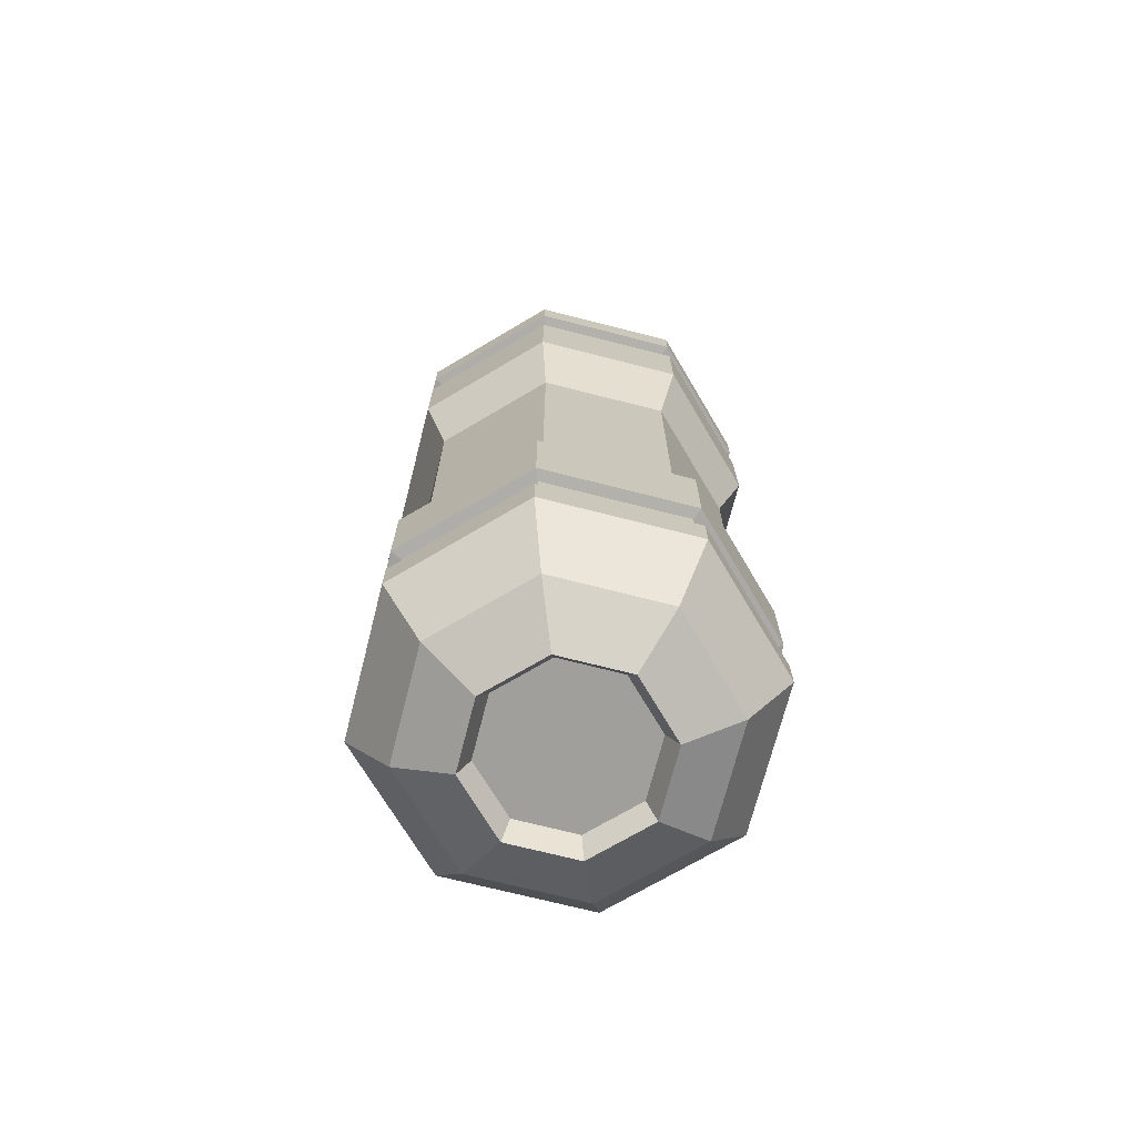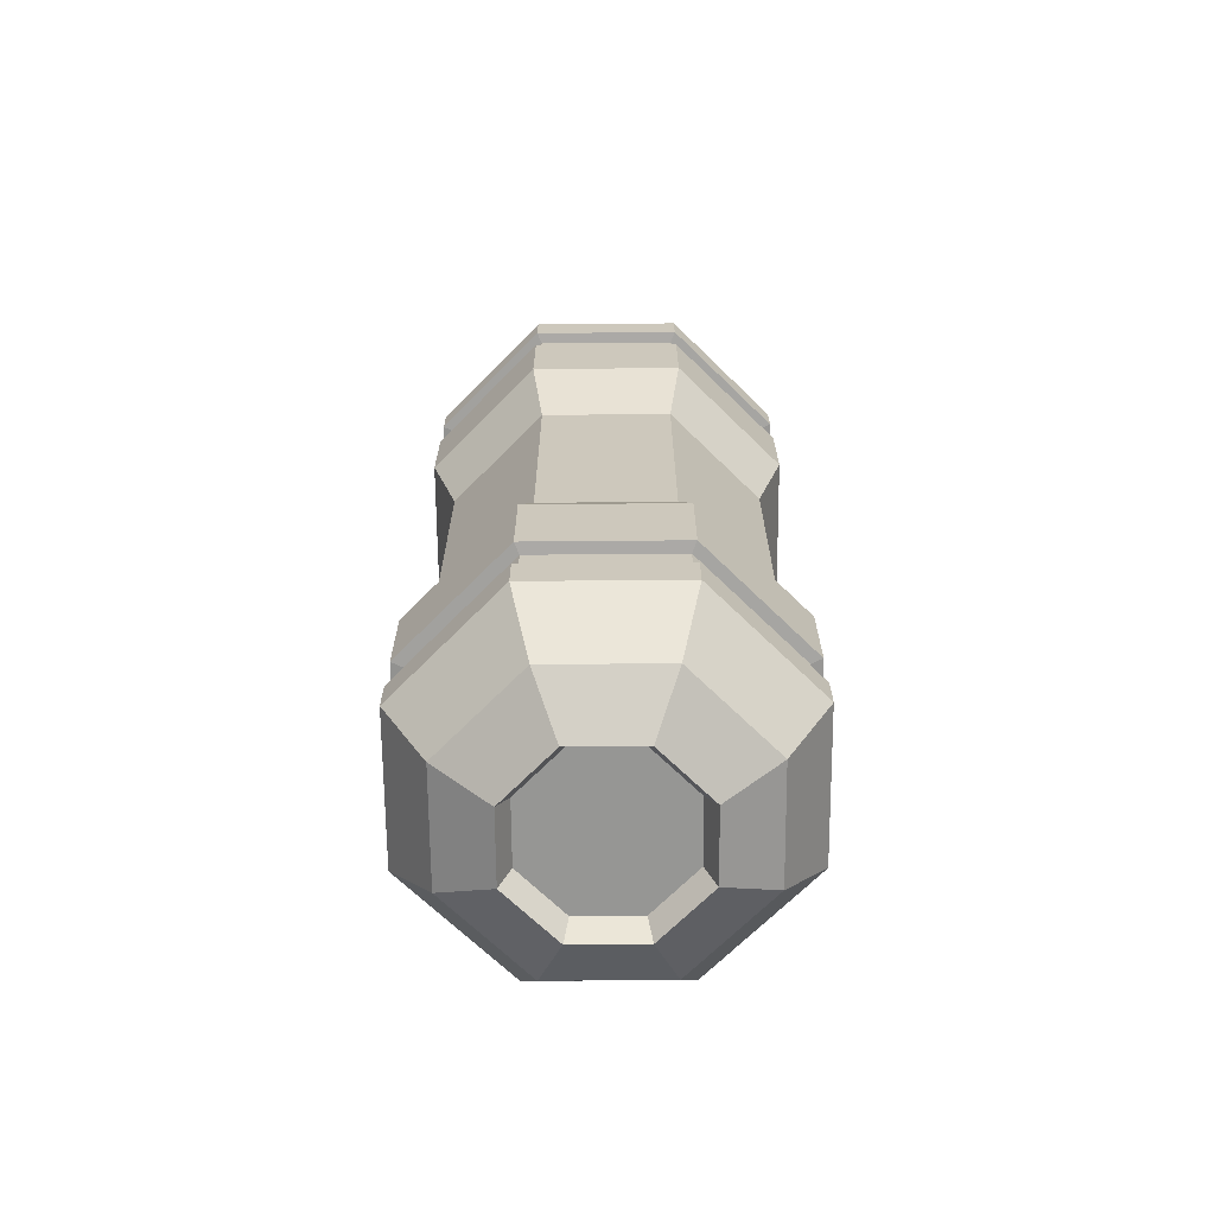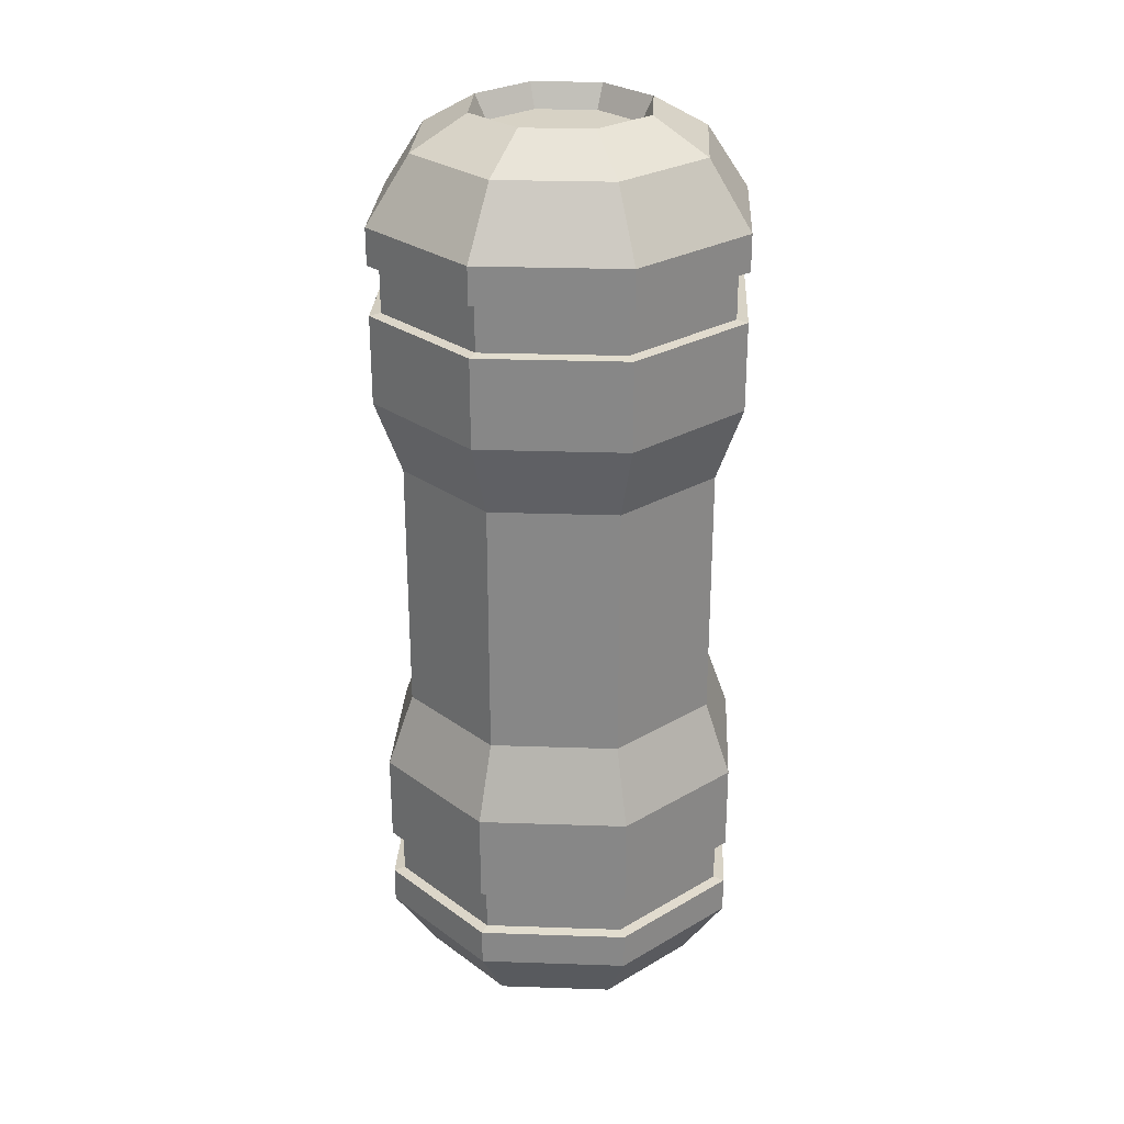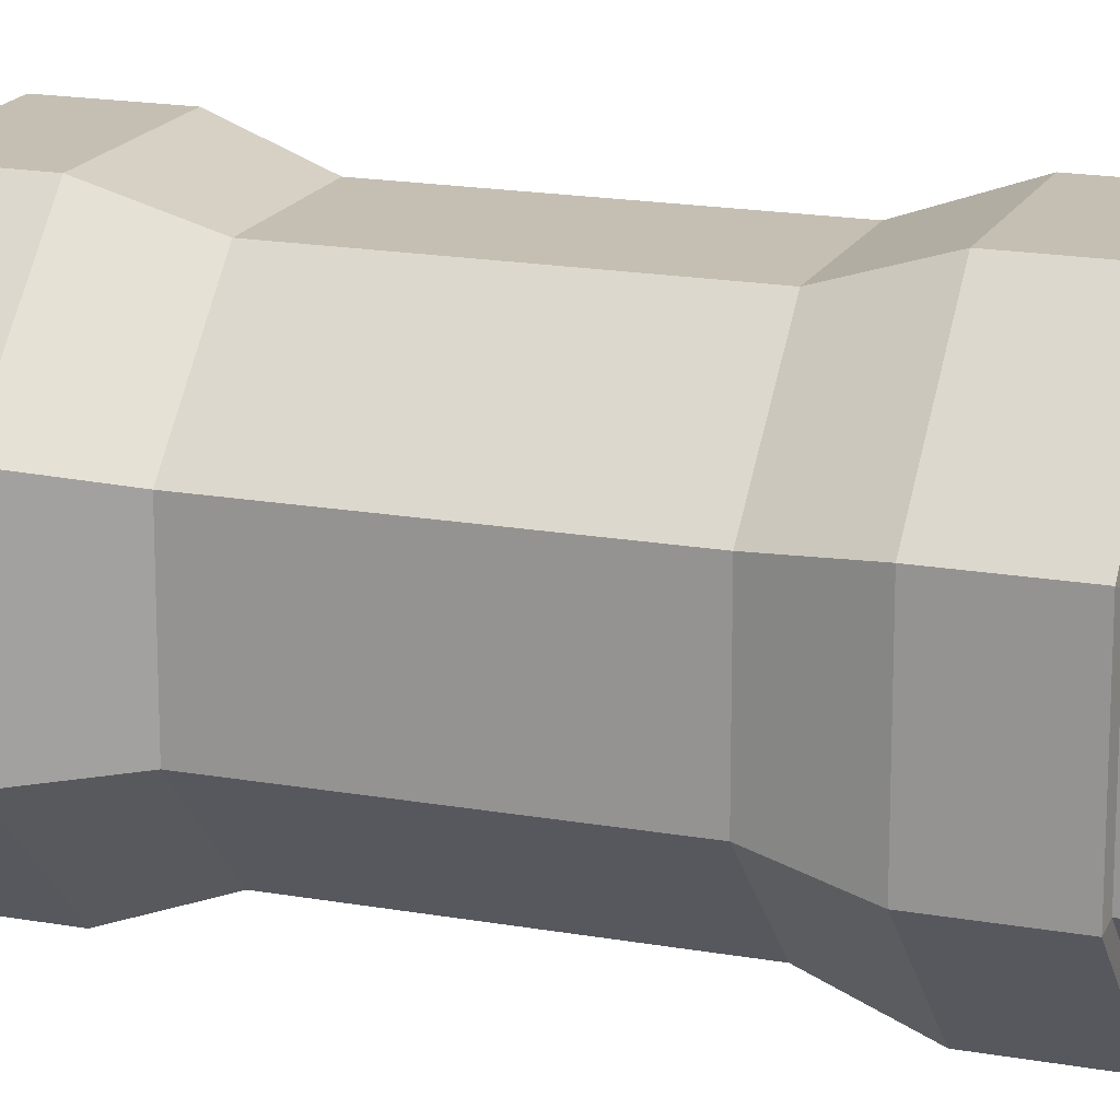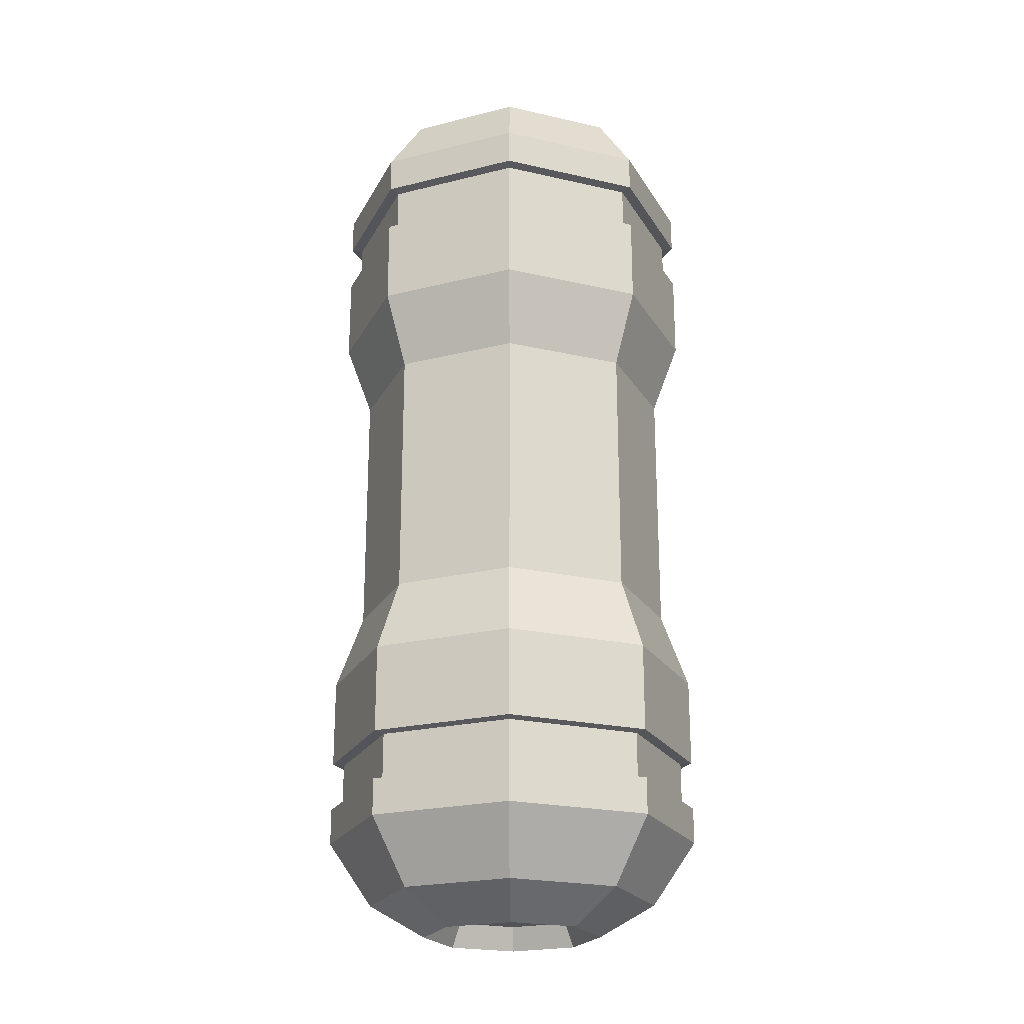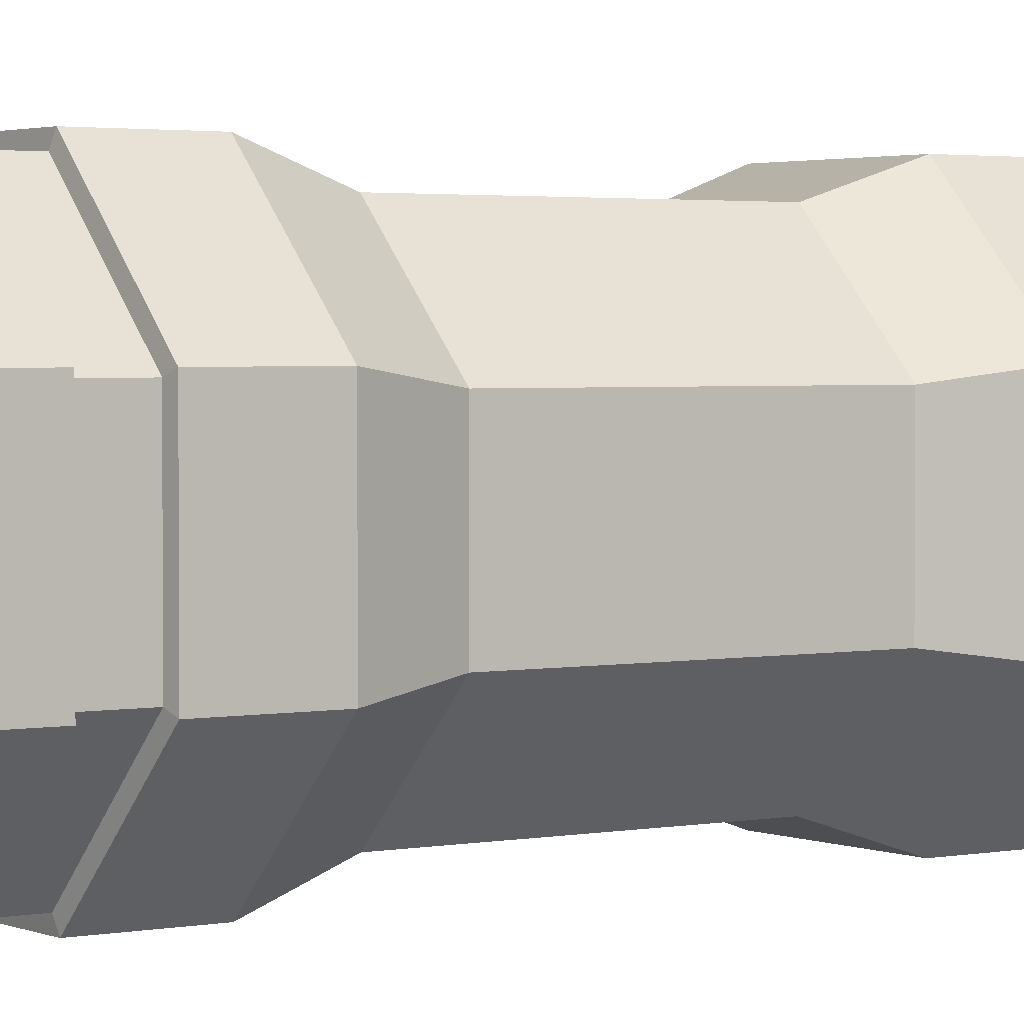
<metadata>
{"format":"obj","ext":"obj","renderer":"f3d","projection":"perspective","resolution":1024,"background":"white","views":[{"elev":-71.2,"azim":-149.3,"up":"+Y"},{"elev":-67.7,"azim":45.5,"up":"+Y"},{"elev":27.2,"azim":3.0,"up":"+Y"},{"elev":17.6,"azim":-70.4,"up":"+Z"},{"elev":-22.4,"azim":23.4,"up":"+Y"},{"elev":2.4,"azim":-124.8,"up":"+Z"}]}
</metadata>
<code>
o Props_Vessel_Cube.027
v 0.0595 0.689 -0.1437
v 0.1437 0.689 -0.0595
v 0.1437 0.689 0.0595
v 0.0595 0.689 0.1437
v -0.0595 0.689 0.1437
v -0.1437 0.689 0.0595
v -0.1437 0.689 -0.0595
v -0.0595 0.689 -0.1437
v 0.1106 0.7418 -0.04581
v 0.04581 0.7418 -0.1106
v 0.1106 0.7418 0.04581
v 0.04581 0.7418 0.1106
v -0.04581 0.7418 0.1106
v -0.1106 0.7418 0.04581
v -0.1106 0.7418 -0.04581
v -0.04581 0.7418 -0.1106
v 0.06824 0.7681 -0.02827
v 0.02827 0.7681 -0.06824
v 0.06824 0.7681 0.02827
v 0.02827 0.7681 0.06824
v -0.02827 0.7681 0.06824
v -0.06824 0.7681 0.02827
v -0.06824 0.7681 -0.02827
v -0.02827 0.7681 -0.06824
v 0.05933 0.7486 -0.02457
v 0.02457 0.7486 -0.05933
v 0.05933 0.7486 0.02457
v 0.02457 0.7486 0.05933
v -0.02457 0.7486 0.05933
v -0.05933 0.7486 0.02457
v -0.05933 0.7486 -0.02457
v -0.02457 0.7486 -0.05933
v 0.0595 0.6593 -0.1437
v 0.1437 0.6593 -0.0595
v 0.1437 0.6593 0.0595
v 0.0595 0.6593 0.1437
v -0.0595 0.6593 0.1437
v -0.1437 0.6593 0.0595
v -0.1437 0.6593 -0.0595
v -0.0595 0.6593 -0.1437
v 0.1437 0.6195 -0.0595
v 0.1437 0.6195 0.0595
v 0.0595 0.6195 0.1437
v -0.0595 0.6195 0.1437
v -0.1437 0.6195 0.0595
v -0.1437 0.6195 -0.0595
v -0.0595 0.6195 -0.1437
v 0.0595 0.6195 -0.1437
v 0.05588 0.6207 -0.1349
v 0.05588 0.6581 -0.1349
v -0.05588 0.6581 -0.1349
v -0.1349 0.6581 -0.05588
v -0.1349 0.6581 0.05588
v -0.05588 0.6581 0.1349
v 0.05588 0.6581 0.1349
v 0.1349 0.6581 0.05588
v 0.1349 0.6581 -0.05588
v 0.1349 0.6207 -0.05588
v 0.1349 0.6207 0.05588
v 0.05588 0.6207 0.1349
v -0.05588 0.6207 0.1349
v -0.1349 0.6207 0.05588
v -0.1349 0.6207 -0.05588
v -0.05588 0.6207 -0.1349
v 0.1437 0.5479 -0.0595
v 0.1437 0.5479 0.0595
v 0.0595 0.5479 0.1437
v -0.0595 0.5479 0.1437
v -0.1437 0.5479 0.0595
v -0.1437 0.5479 -0.0595
v -0.0595 0.5479 -0.1437
v 0.0595 0.5479 -0.1437
v 0.1232 0.4871 -0.05104
v 0.1232 0.4871 0.05104
v 0.05104 0.4871 0.1232
v -0.05104 0.4871 0.1232
v -0.1232 0.4871 0.05104
v -0.1232 0.4871 -0.05104
v -0.05104 0.4871 -0.1232
v 0.05104 0.4871 -0.1232
v 0.0595 0.07653 -0.1437
v 0.1437 0.07653 -0.0595
v 0.1437 0.07653 0.0595
v 0.0595 0.07653 0.1437
v -0.0595 0.07653 0.1437
v -0.1437 0.07653 0.0595
v -0.1437 0.07653 -0.0595
v -0.0595 0.07653 -0.1437
v 0.1106 0.02377 -0.04581
v 0.04581 0.02377 -0.1106
v 0.1106 0.02377 0.04581
v 0.04581 0.02377 0.1106
v -0.04581 0.02377 0.1106
v -0.1106 0.02377 0.04581
v -0.1106 0.02377 -0.04581
v -0.04581 0.02377 -0.1106
v 0.06824 -0.002496 -0.02827
v 0.02827 -0.002496 -0.06824
v 0.06824 -0.002496 0.02827
v 0.02827 -0.002496 0.06824
v -0.02826 -0.002496 0.06824
v -0.06824 -0.002496 0.02827
v -0.06824 -0.002496 -0.02827
v -0.02827 -0.002496 -0.06824
v 0.05933 0.01694 -0.02457
v 0.02457 0.01694 -0.05933
v 0.05933 0.01694 0.02457
v 0.02457 0.01694 0.05933
v -0.02457 0.01694 0.05933
v -0.05933 0.01694 0.02457
v -0.05933 0.01694 -0.02457
v -0.02457 0.01694 -0.05933
v 0.0595 0.1062 -0.1437
v 0.1437 0.1062 -0.0595
v 0.1437 0.1062 0.0595
v 0.0595 0.1062 0.1437
v -0.0595 0.1062 0.1437
v -0.1437 0.1062 0.0595
v -0.1437 0.1062 -0.0595
v -0.0595 0.1062 -0.1437
v 0.1437 0.1461 -0.0595
v 0.1437 0.1461 0.0595
v 0.0595 0.1461 0.1437
v -0.0595 0.1461 0.1437
v -0.1437 0.1461 0.0595
v -0.1437 0.1461 -0.0595
v -0.0595 0.1461 -0.1437
v 0.0595 0.1461 -0.1437
v 0.05104 0.3828 -0.1232
v 0.1232 0.3828 -0.05104
v 0.1232 0.3828 0.05104
v 0.05104 0.3828 0.1232
v -0.05104 0.3828 0.1232
v -0.1232 0.3828 0.05104
v -0.1232 0.3828 -0.05104
v -0.05104 0.3828 -0.1232
v 0.05588 0.1449 -0.1349
v 0.05588 0.1074 -0.1349
v -0.05588 0.1074 -0.1349
v -0.1349 0.1074 -0.05588
v -0.1349 0.1074 0.05588
v -0.05588 0.1074 0.1349
v 0.05588 0.1074 0.1349
v 0.1349 0.1074 0.05588
v 0.1349 0.1074 -0.05588
v 0.1349 0.1449 -0.05588
v 0.1349 0.1449 0.05588
v 0.05588 0.1449 0.1349
v -0.05588 0.1449 0.1349
v -0.1349 0.1449 0.05588
v -0.1349 0.1449 -0.05588
v -0.05588 0.1449 -0.1349
v 0.1437 0.2177 -0.0595
v 0.1437 0.2177 0.0595
v 0.0595 0.2177 0.1437
v -0.0595 0.2177 0.1437
v -0.1437 0.2177 0.0595
v -0.1437 0.2177 -0.0595
v -0.0595 0.2177 -0.1437
v 0.0595 0.2177 -0.1437
v 0.1232 0.2785 -0.05104
v 0.1232 0.2785 0.05104
v 0.05104 0.2785 0.1232
v -0.05104 0.2785 0.1232
v -0.1232 0.2785 0.05104
v -0.1232 0.2785 -0.05104
v -0.05104 0.2785 -0.1232
v 0.05104 0.2785 -0.1232
f 33 1 2 34
f 34 2 3 35
f 35 3 4 36
f 36 4 5 37
f 37 5 6 38
f 38 6 7 39
f 7 6 14 15
f 39 7 8 40
f 40 8 1 33
f 14 13 21 22
f 5 4 12 13
f 8 7 15 16
f 3 2 9 11
f 6 5 13 14
f 1 8 16 10
f 2 1 10 9
f 4 3 11 12
f 24 23 31 32
f 12 11 19 20
f 9 10 18 17
f 10 16 24 18
f 15 14 22 23
f 13 12 20 21
f 11 9 17 19
f 16 15 23 24
f 22 21 29 30
f 20 19 27 28
f 17 18 26 25
f 18 24 32 26
f 23 22 30 31
f 21 20 28 29
f 19 17 25 27
f 46 45 62 63
f 34 35 56 57
f 45 44 61 62
f 35 36 55 56
f 44 43 60 61
f 36 37 54 55
f 43 42 59 60
f 37 38 53 54
f 72 48 41 65
f 65 41 42 66
f 66 42 43 67
f 67 43 44 68
f 68 44 45 69
f 69 45 46 70
f 70 46 47 71
f 71 47 48 72
f 33 34 57 50
f 47 46 63 64
f 40 33 50 51
f 48 47 64 49
f 39 40 51 52
f 41 48 49 58
f 38 39 52 53
f 42 41 58 59
f 79 71 72 80
f 78 70 71 79
f 77 69 70 78
f 76 68 69 77
f 75 67 68 76
f 74 66 67 75
f 73 65 66 74
f 80 72 65 73
f 129 80 73 130
f 130 73 74 131
f 131 74 75 132
f 132 75 76 133
f 133 76 77 134
f 134 77 78 135
f 135 78 79 136
f 136 79 80 129
f 113 114 82 81
f 114 115 83 82
f 115 116 84 83
f 116 117 85 84
f 117 118 86 85
f 118 119 87 86
f 87 95 94 86
f 119 120 88 87
f 120 113 81 88
f 94 102 101 93
f 85 93 92 84
f 88 96 95 87
f 83 91 89 82
f 86 94 93 85
f 81 90 96 88
f 82 89 90 81
f 84 92 91 83
f 104 112 111 103
f 92 100 99 91
f 89 97 98 90
f 90 98 104 96
f 95 103 102 94
f 93 101 100 92
f 91 99 97 89
f 96 104 103 95
f 102 110 109 101
f 100 108 107 99
f 97 105 106 98
f 98 106 112 104
f 103 111 110 102
f 101 109 108 100
f 99 107 105 97
f 126 151 150 125
f 114 145 144 115
f 125 150 149 124
f 115 144 143 116
f 124 149 148 123
f 116 143 142 117
f 123 148 147 122
f 117 142 141 118
f 160 153 121 128
f 153 154 122 121
f 154 155 123 122
f 155 156 124 123
f 156 157 125 124
f 157 158 126 125
f 158 159 127 126
f 159 160 128 127
f 113 138 145 114
f 127 152 151 126
f 120 139 138 113
f 128 137 152 127
f 119 140 139 120
f 121 146 137 128
f 118 141 140 119
f 122 147 146 121
f 167 168 160 159
f 166 167 159 158
f 165 166 158 157
f 164 165 157 156
f 163 164 156 155
f 162 163 155 154
f 161 162 154 153
f 168 161 153 160
f 129 130 161 168
f 130 131 162 161
f 131 132 163 162
f 132 133 164 163
f 133 134 165 164
f 134 135 166 165
f 135 136 167 166
f 136 129 168 167
f 64 51 50 49
f 63 52 51 64
f 62 53 52 63
f 61 54 53 62
f 60 55 54 61
f 59 56 55 60
f 58 57 56 59
f 49 50 57 58
f 152 137 138 139
f 151 152 139 140
f 150 151 140 141
f 149 150 141 142
f 148 149 142 143
f 147 148 143 144
f 146 147 144 145
f 137 146 145 138
f 25 26 32 31 30 29 28 27
f 105 107 108 109 110 111 112 106

</code>
